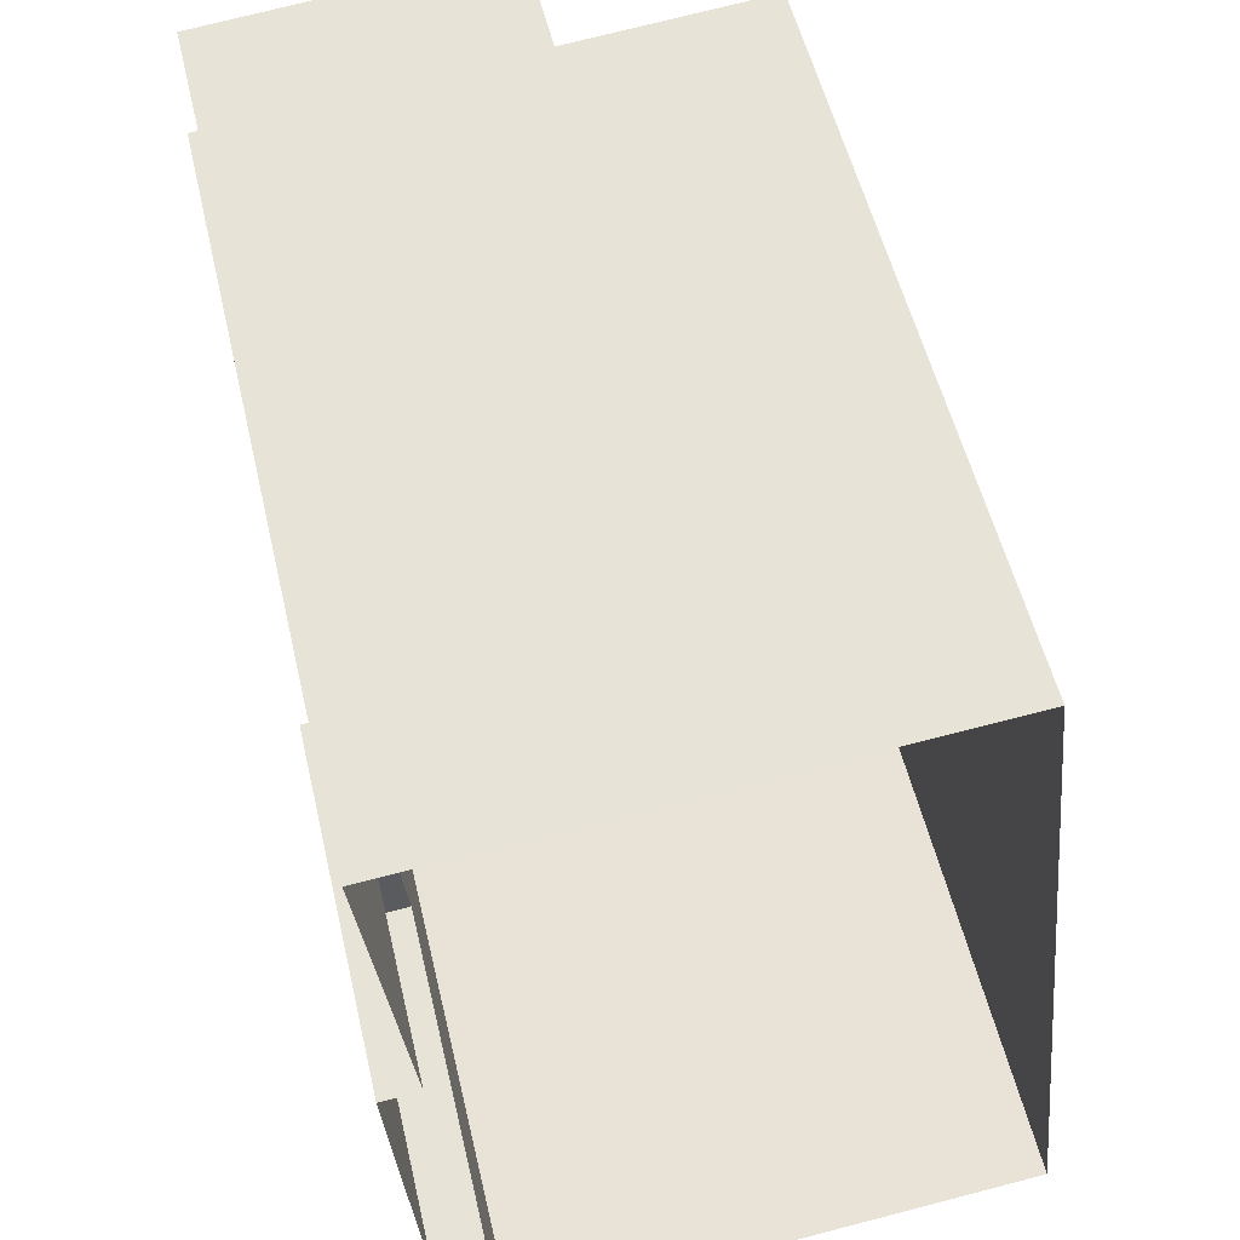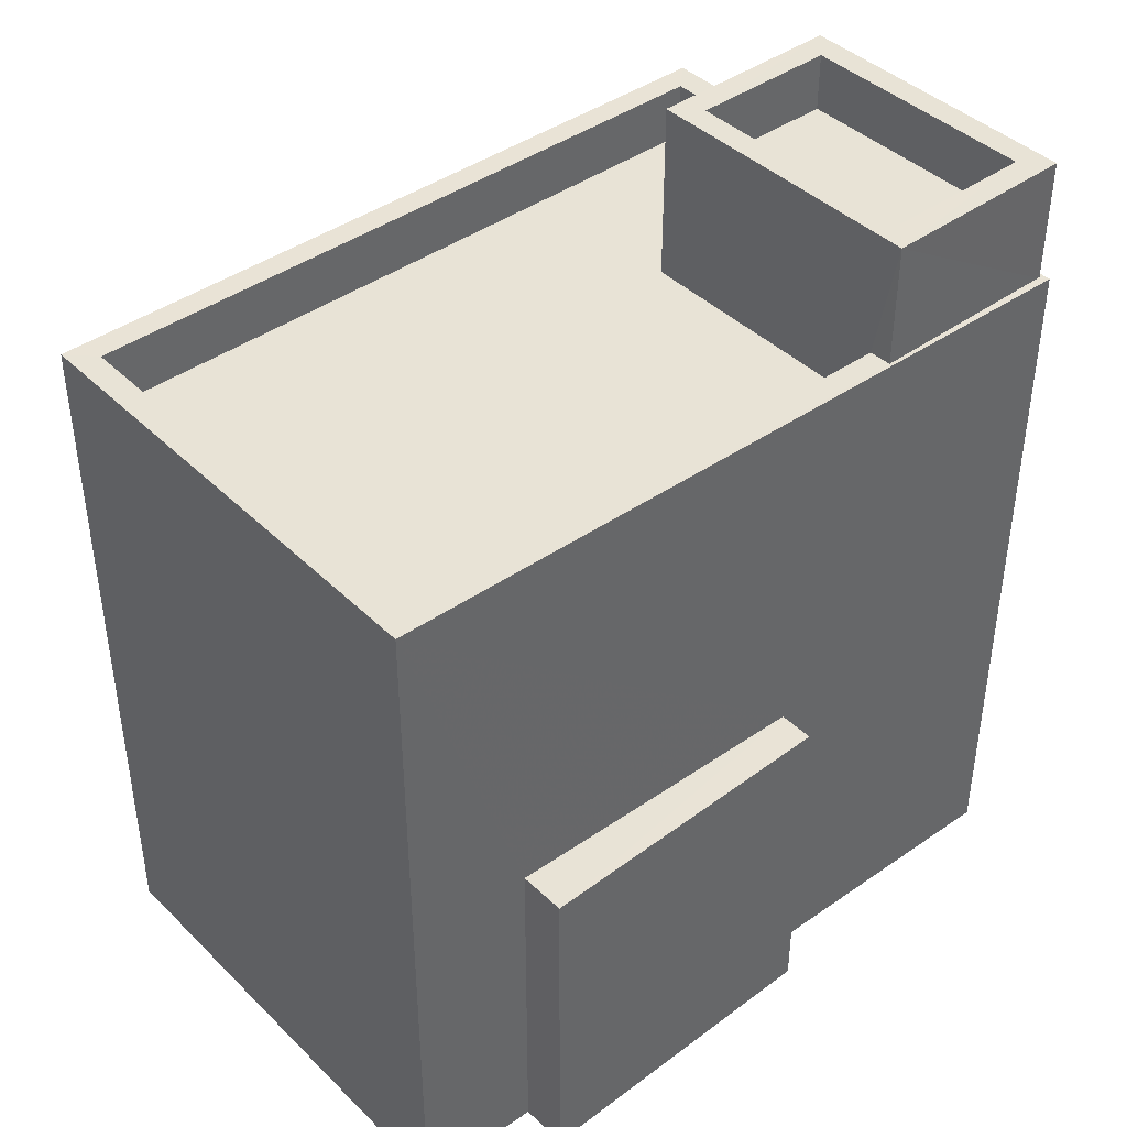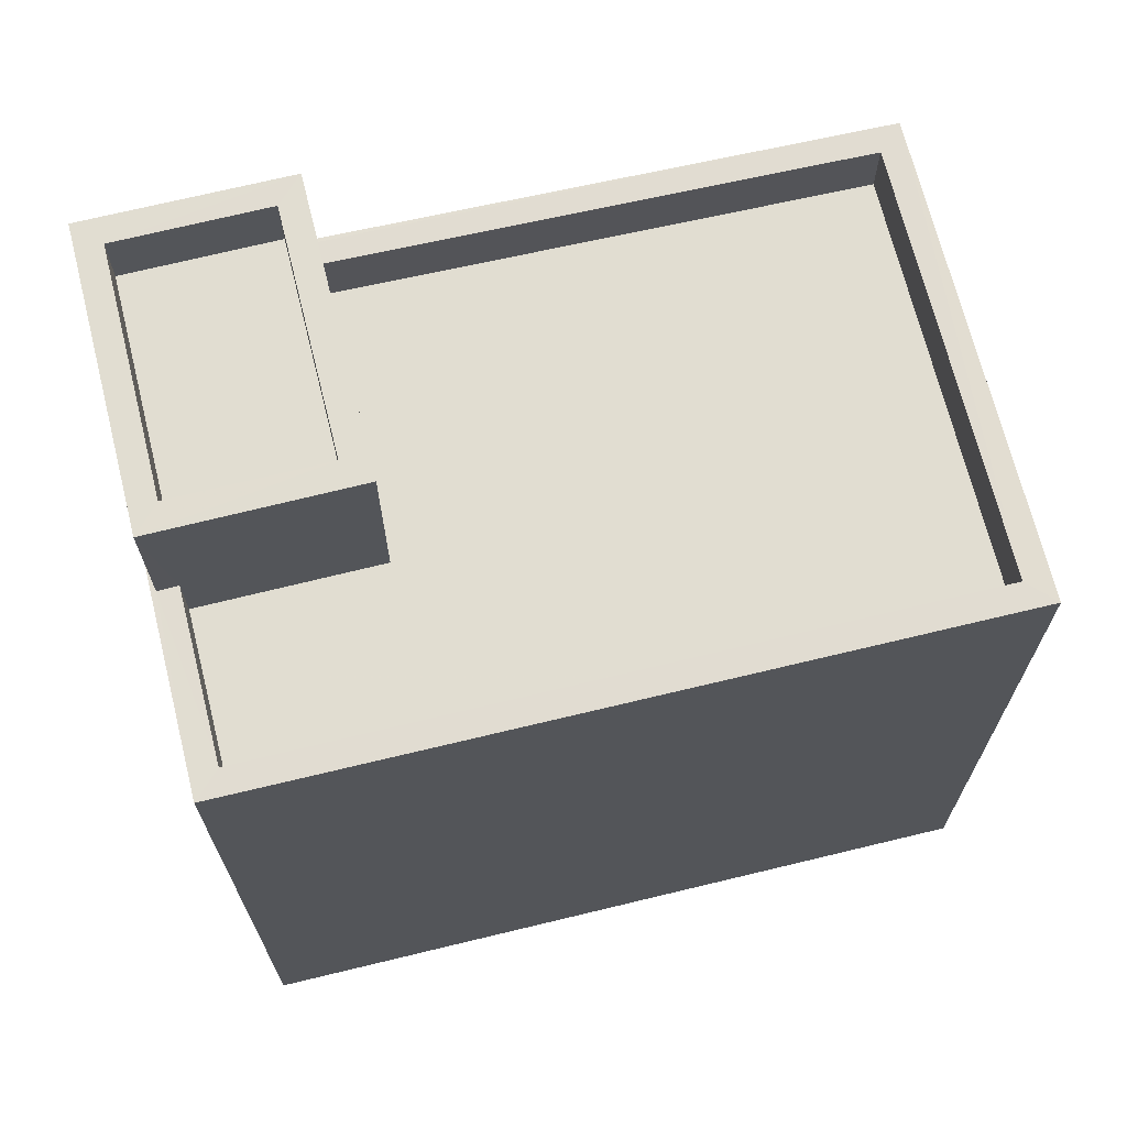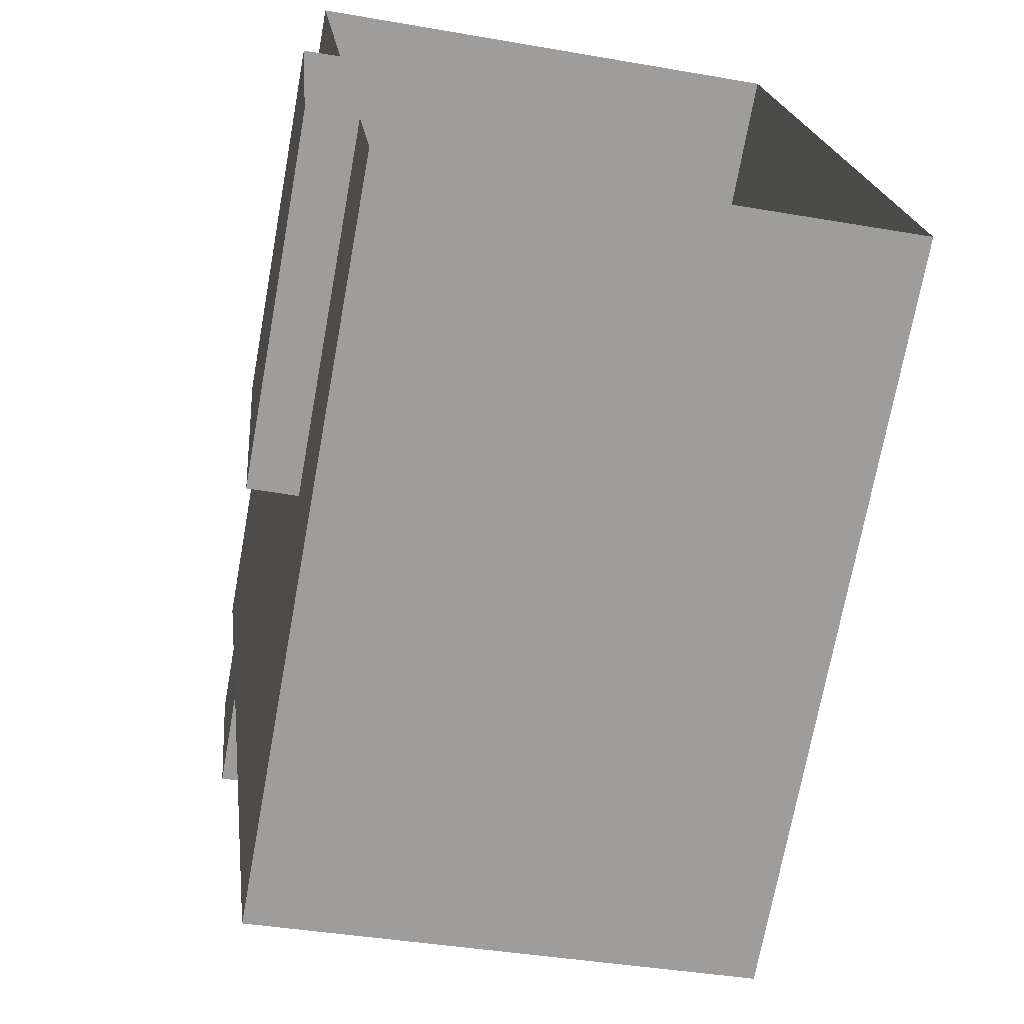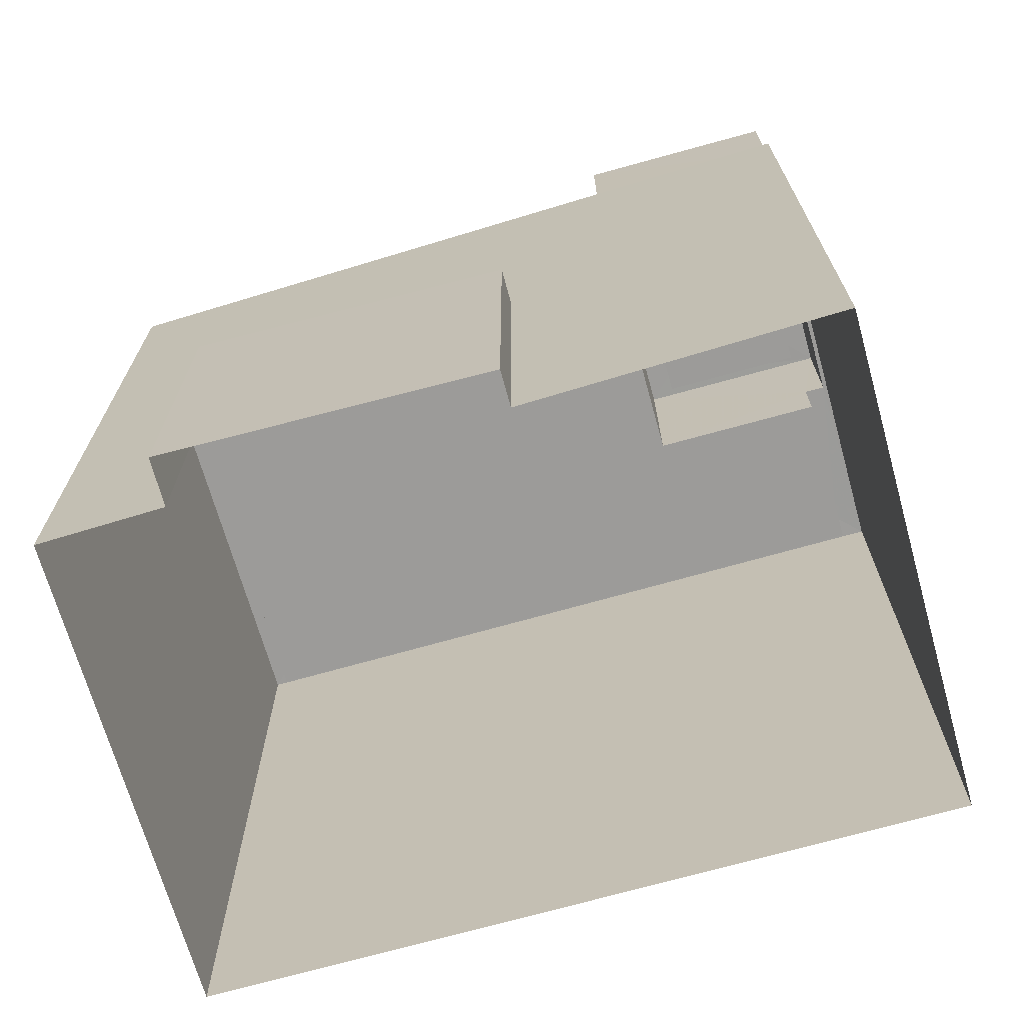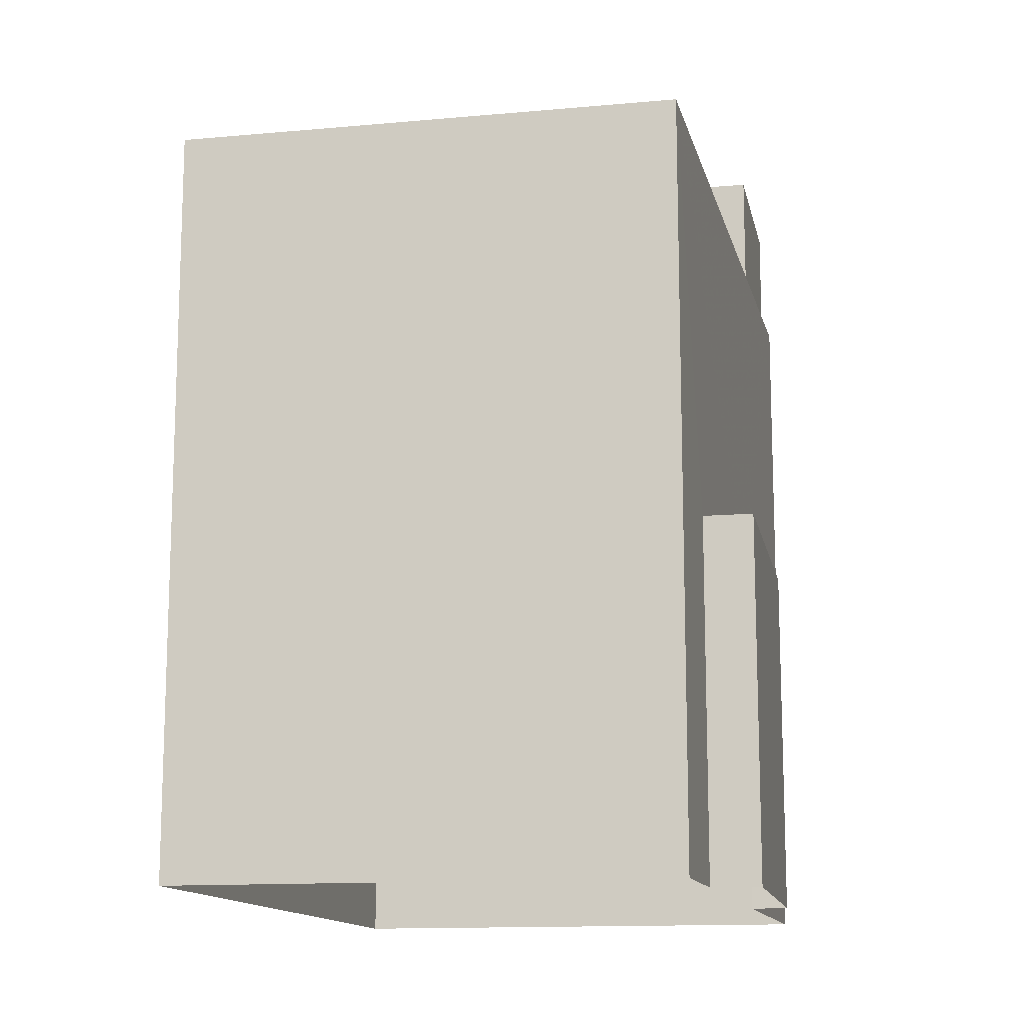
<metadata>
{"format":"obj","ext":"obj","renderer":"f3d","projection":"perspective","resolution":1024,"background":"white","views":[{"elev":53.6,"azim":166.9,"up":"+Y"},{"elev":41.8,"azim":43.3,"up":"+Z"},{"elev":68.7,"azim":-109.7,"up":"+Z"},{"elev":-71.2,"azim":169.7,"up":"+Y"},{"elev":-69.8,"azim":99.9,"up":"+Z"},{"elev":-13.2,"azim":5.8,"up":"+Z"}]}
</metadata>
<code>
v -8.876e+04 -9.851e+04 9.517
v -8.876e+04 -9.851e+04 9.516
v -8.876e+04 -9.85e+04 9.517
v -8.876e+04 -9.852e+04 9.515
v -8.876e+04 -9.852e+04 9.515
v -8.876e+04 -9.852e+04 9.515
v -8.876e+04 -9.851e+04 9.516
v -8.876e+04 -9.852e+04 9.515
v -8.876e+04 -9.851e+04 22.54
v -8.876e+04 -9.851e+04 22.54
v -8.876e+04 -9.851e+04 22.54
v -8.876e+04 -9.851e+04 22.54
v -8.876e+04 -9.851e+04 21.64
v -8.876e+04 -9.851e+04 21.64
v -8.876e+04 -9.851e+04 21.64
v -8.876e+04 -9.851e+04 21.64
v -8.876e+04 -9.851e+04 19.74
v -8.876e+04 -9.851e+04 19.74
v -8.876e+04 -9.851e+04 19.74
v -8.876e+04 -9.851e+04 19.74
v -8.876e+04 -9.852e+04 19.74
v -8.876e+04 -9.852e+04 19.74
v -8.876e+04 -9.851e+04 20.64
v -8.876e+04 -9.851e+04 20.64
v -8.876e+04 -9.851e+04 20.64
v -8.876e+04 -9.852e+04 20.64
v -8.876e+04 -9.852e+04 20.64
v -8.876e+04 -9.852e+04 20.64
v -8.876e+04 -9.85e+04 20.64
v -8.876e+04 -9.851e+04 20.64
v -8.876e+04 -9.852e+04 20.64
v -8.876e+04 -9.851e+04 20.64
v -8.876e+04 -9.851e+04 20.64
v -8.876e+04 -9.851e+04 14.9
v -8.876e+04 -9.852e+04 14.9
v -8.876e+04 -9.851e+04 14.9
v -8.876e+04 -9.852e+04 14.9
v -8.876e+04 -9.851e+04 20.64
v -8.876e+04 -9.851e+04 20.64
v -8.876e+04 -9.851e+04 22.54
v -8.876e+04 -9.851e+04 22.54
v -8.876e+04 -9.851e+04 22.54
v -8.876e+04 -9.851e+04 22.54
f 1 2 3
f 3 2 4
f 4 5 6
f 2 7 8
f 5 2 8
f 4 2 5
f 9 10 11
f 12 9 11
f 13 14 15
f 16 13 15
f 17 18 19
f 20 19 21
f 21 19 22
f 19 18 22
f 23 24 25
f 26 27 28
f 23 29 30
f 31 26 28
f 29 27 26
f 32 30 33
f 33 29 26
f 24 23 30
f 30 29 33
f 34 35 36
f 34 37 35
f 38 31 39
f 31 28 39
f 39 23 25
f 28 23 39
f 11 40 41
f 42 10 9
f 42 41 40
f 11 41 12
f 43 42 9
f 41 42 43
f 5 8 35
f 37 5 35
f 17 33 18
f 17 32 33
f 41 14 13
f 12 41 13
f 29 1 3
f 29 23 1
f 26 22 18
f 33 26 18
f 31 21 22
f 26 31 22
f 2 1 34
f 1 23 34
f 5 37 6
f 34 23 28
f 37 34 28
f 6 37 28
f 17 19 32
f 30 32 11
f 11 32 40
f 32 19 40
f 30 11 10
f 24 30 10
f 12 13 16
f 9 12 16
f 10 42 25
f 10 25 24
f 42 39 25
f 43 15 14
f 41 43 14
f 35 8 7
f 36 35 7
f 2 36 7
f 2 34 36
f 27 3 4
f 27 29 3
f 19 38 40
f 40 38 42
f 19 20 38
f 42 38 39
f 28 4 6
f 28 27 4
f 38 21 31
f 38 20 21
f 43 16 15
f 43 9 16

</code>
